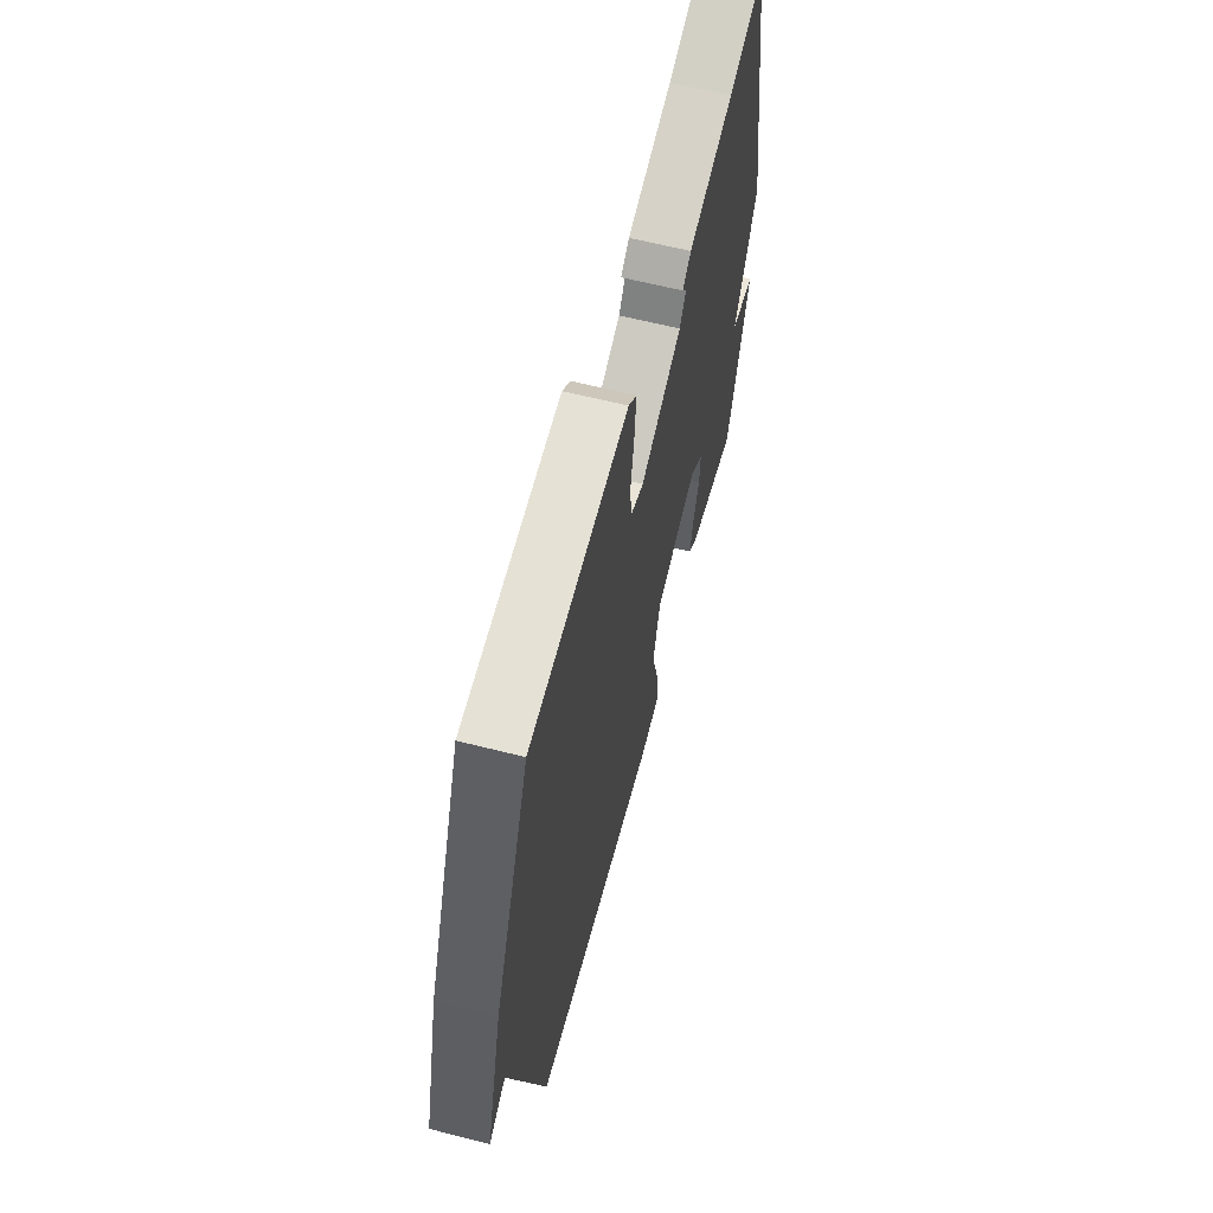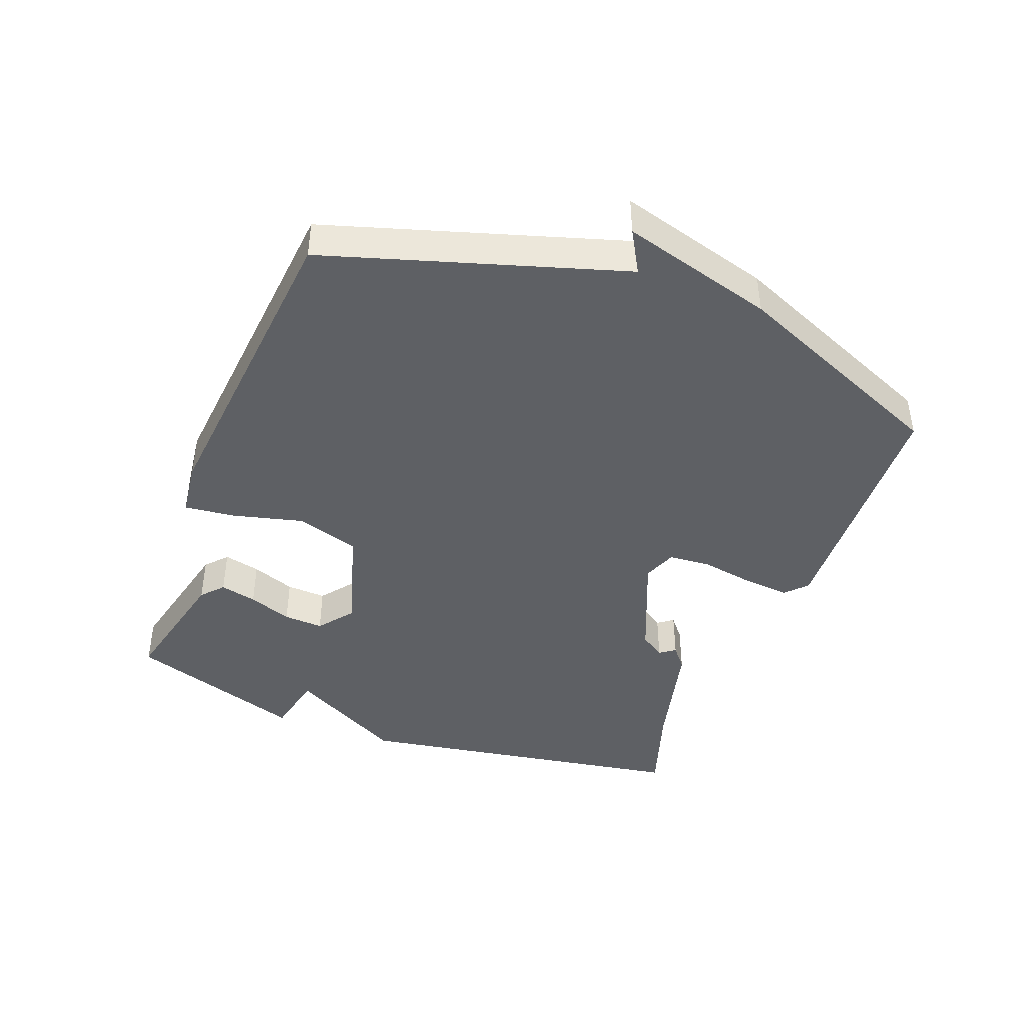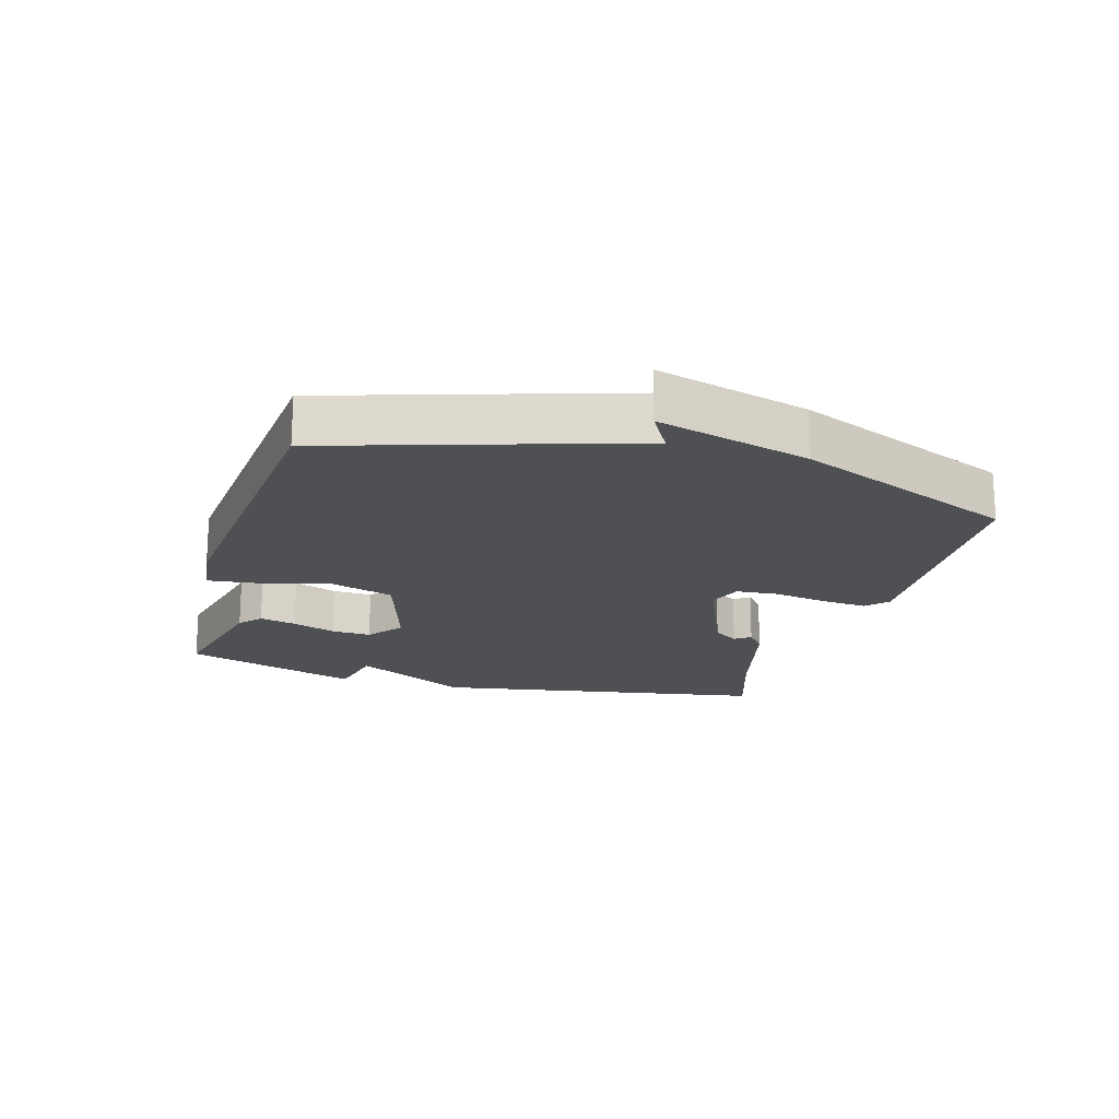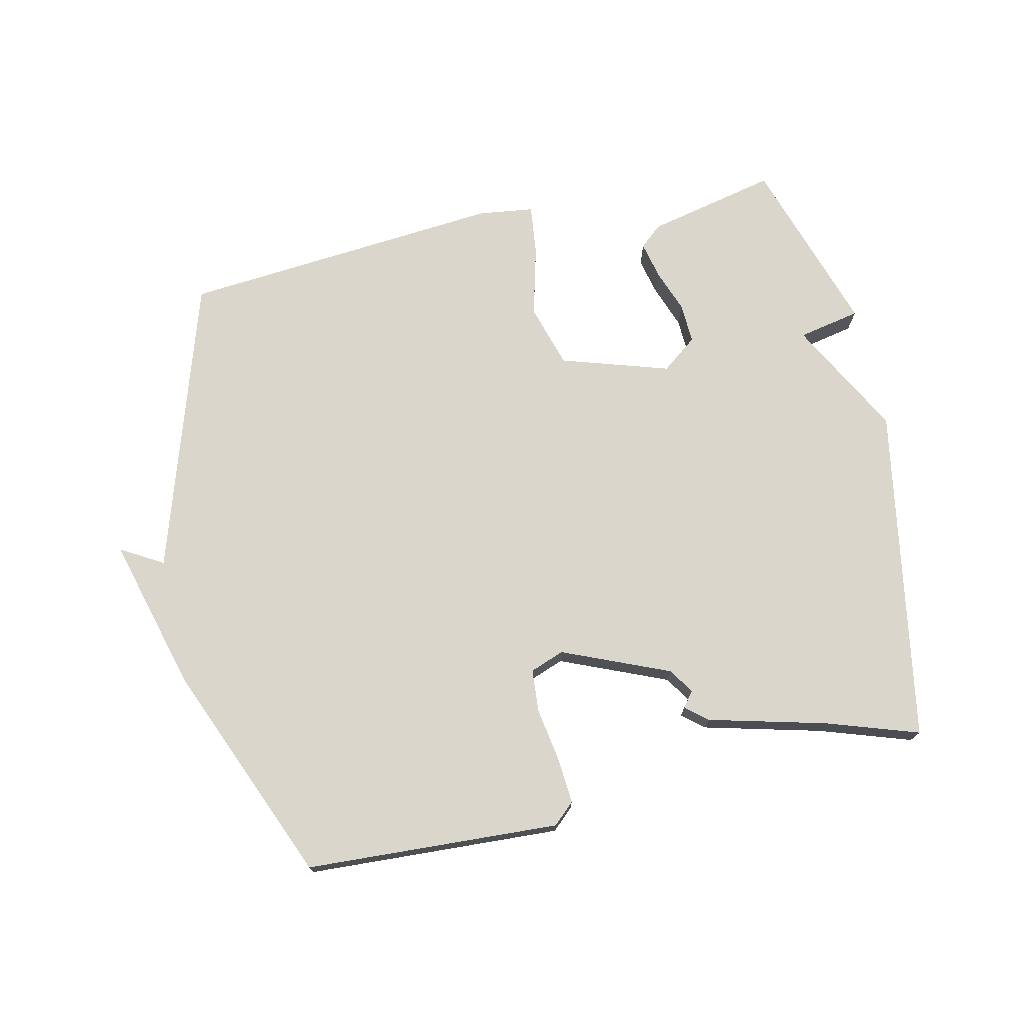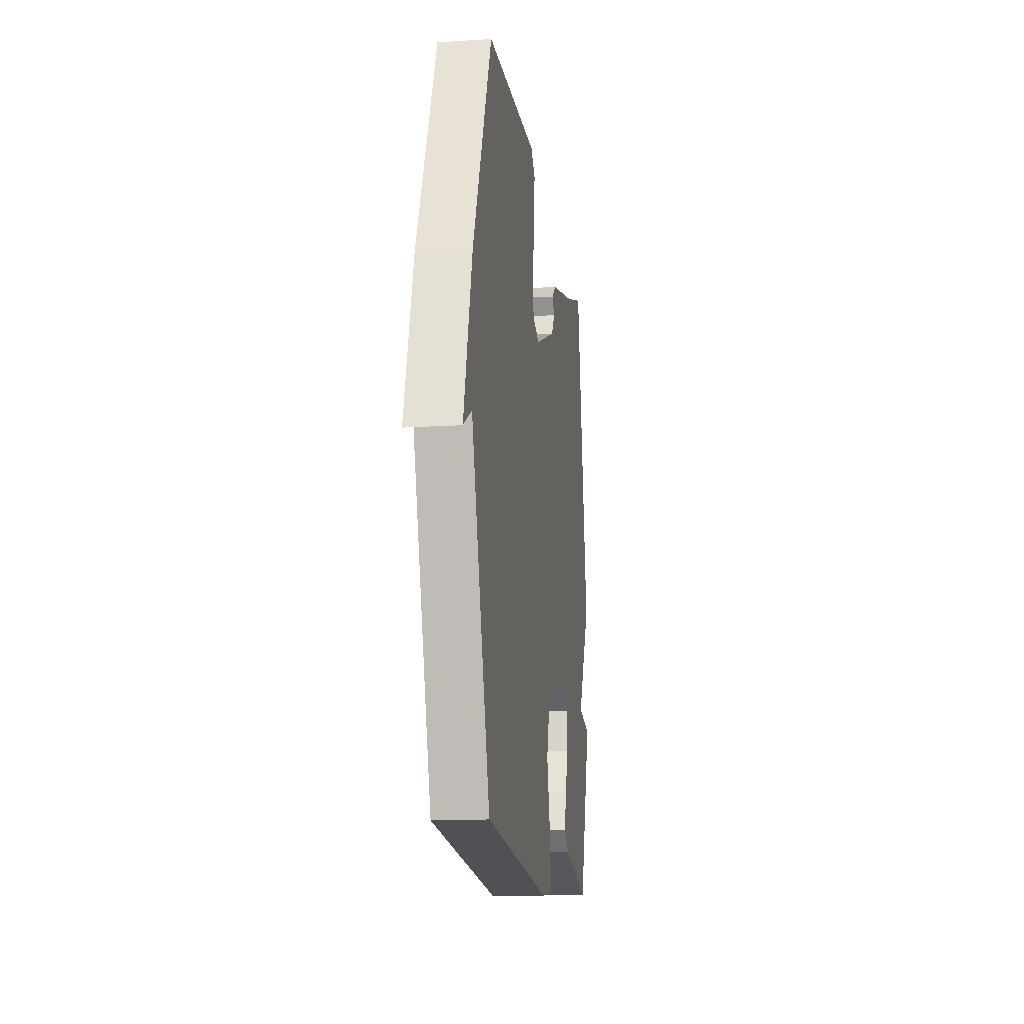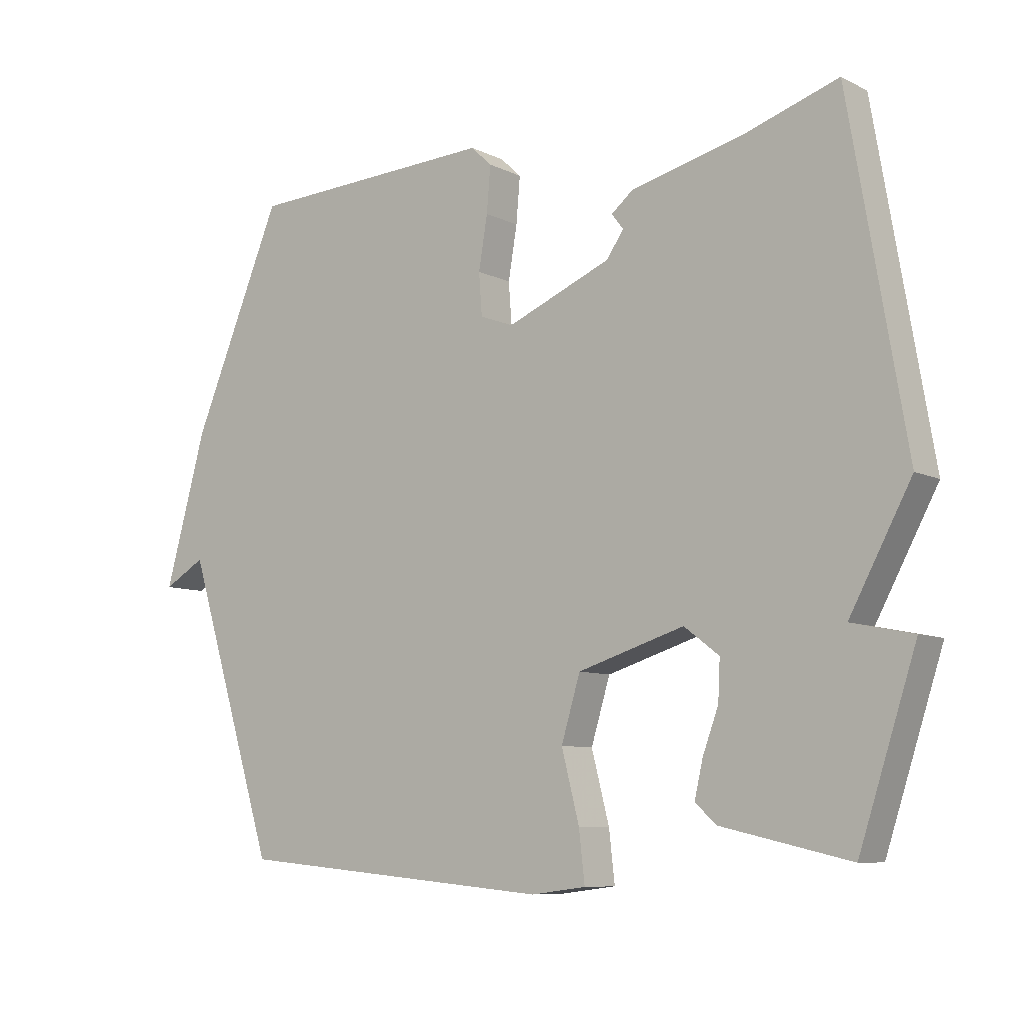
<metadata>
{"format":"obj","ext":"obj","renderer":"f3d","projection":"perspective","resolution":1024,"background":"white","views":[{"elev":62.0,"azim":-75.5,"up":"+Z"},{"elev":-42.8,"azim":-111.1,"up":"+Y"},{"elev":-18.7,"azim":-106.2,"up":"+Y"},{"elev":73.6,"azim":-12.4,"up":"+Y"},{"elev":-14.5,"azim":-82.0,"up":"+Z"},{"elev":-8.2,"azim":37.4,"up":"+Z"}]}
</metadata>
<code>
v 0.5 0.07 0.5
v 0.59 0.07 -0.024
v 0.493 0.07 -0.204
v 0.59 0.07 -0.224
v 0.5 0.07 -0.5
v 0.298 0.07 -0.454
v 0.264 0.07 -0.424
v 0.277 0.07 -0.367
v 0.302 0.07 -0.299
v 0.305 0.07 -0.237
v 0.25 0.07 -0.195
v 0.082 0.07 -0.247
v 0.052 0.07 -0.346
v 0.08 0.07 -0.455
v 0.089 0.07 -0.534
v 0.002 0.07 -0.545
v -0.5 0.07 -0.5
v -0.643 0.07 -0.041
v -0.709 0.07 -0.079
v -0.643 0.07 0.159
v -0.5 0.07 0.5
v -0.105 0.07 0.519
v -0.072 0.07 0.488
v -0.078 0.07 0.416
v -0.092 0.07 0.333
v -0.087 0.07 0.267
v -0.034 0.07 0.247
v 0.132 0.07 0.316
v 0.158 0.07 0.355
v 0.14 0.07 0.379
v 0.174 0.07 0.407
v 0.357 0.07 0.453
v 0.5 0 0.5
v 0.59 0 -0.024
v 0.493 0 -0.204
v 0.59 0 -0.224
v 0.5 0 -0.5
v 0.298 0 -0.454
v 0.264 0 -0.424
v 0.277 0 -0.367
v 0.302 0 -0.299
v 0.305 0 -0.237
v 0.25 0 -0.195
v 0.082 0 -0.247
v 0.052 0 -0.346
v 0.08 0 -0.455
v 0.089 0 -0.534
v 0.002 0 -0.545
v -0.5 0 -0.5
v -0.643 0 -0.041
v -0.709 0 -0.079
v -0.643 0 0.159
v -0.5 0 0.5
v -0.105 0 0.519
v -0.072 0 0.488
v -0.078 0 0.416
v -0.092 0 0.333
v -0.087 0 0.267
v -0.034 0 0.247
v 0.132 0 0.316
v 0.158 0 0.355
v 0.14 0 0.379
v 0.174 0 0.407
v 0.357 0 0.453
f 29 30 31 32
f 1 2 3
f 32 1 3
f 29 32 3
f 28 29 3
f 27 28 3
f 26 27 3
f 23 24 25
f 22 23 25
f 21 22 25
f 20 21 25
f 19 20 25
f 18 19 25
f 18 25 26
f 16 17 18
f 15 16 18
f 14 15 18
f 13 14 18
f 12 13 18 26
f 11 12 26
f 10 11 26 3
f 7 8 9
f 6 7 9
f 5 6 9
f 4 5 9
f 3 4 9
f 3 9 10
f 64 63 62 61
f 35 34 33
f 35 33 64
f 35 64 61
f 35 61 60
f 35 60 59
f 35 59 58
f 57 56 55
f 57 55 54
f 57 54 53
f 57 53 52
f 57 52 51
f 57 51 50
f 58 57 50
f 50 49 48
f 50 48 47
f 50 47 46
f 50 46 45
f 58 50 45 44
f 58 44 43
f 35 58 43 42
f 41 40 39
f 41 39 38
f 41 38 37
f 41 37 36
f 41 36 35
f 42 41 35
f 1 33 34 2
f 2 34 35 3
f 3 35 36 4
f 4 36 37 5
f 5 37 38 6
f 6 38 39 7
f 7 39 40 8
f 8 40 41 9
f 9 41 42 10
f 10 42 43 11
f 11 43 44 12
f 12 44 45 13
f 13 45 46 14
f 14 46 47 15
f 15 47 48 16
f 16 48 49 17
f 17 49 50 18
f 18 50 51 19
f 19 51 52 20
f 20 52 53 21
f 21 53 54 22
f 22 54 55 23
f 23 55 56 24
f 24 56 57 25
f 25 57 58 26
f 26 58 59 27
f 27 59 60 28
f 28 60 61 29
f 29 61 62 30
f 30 62 63 31
f 31 63 64 32
f 32 64 33 1

</code>
